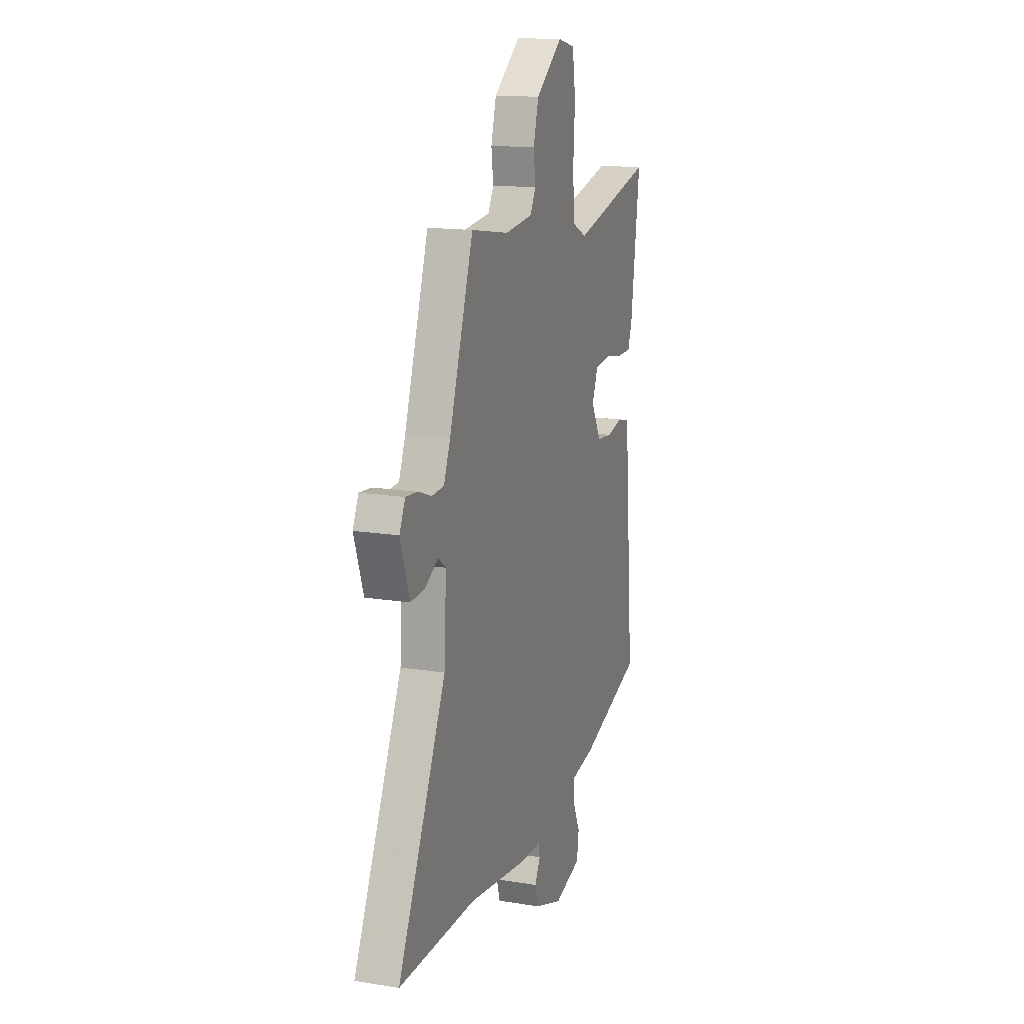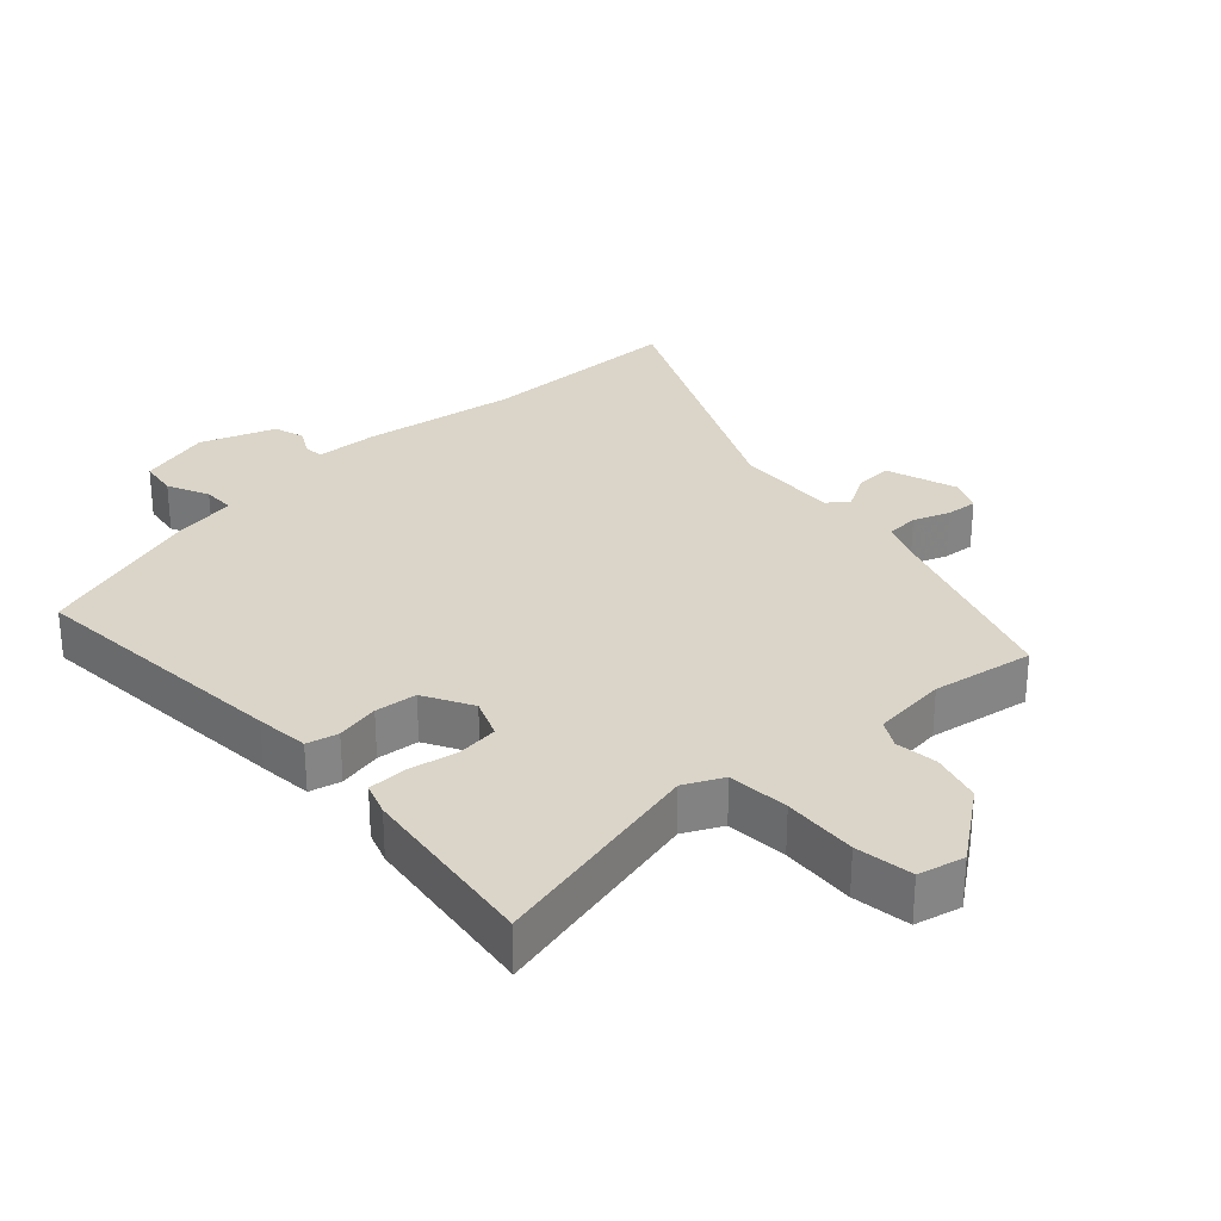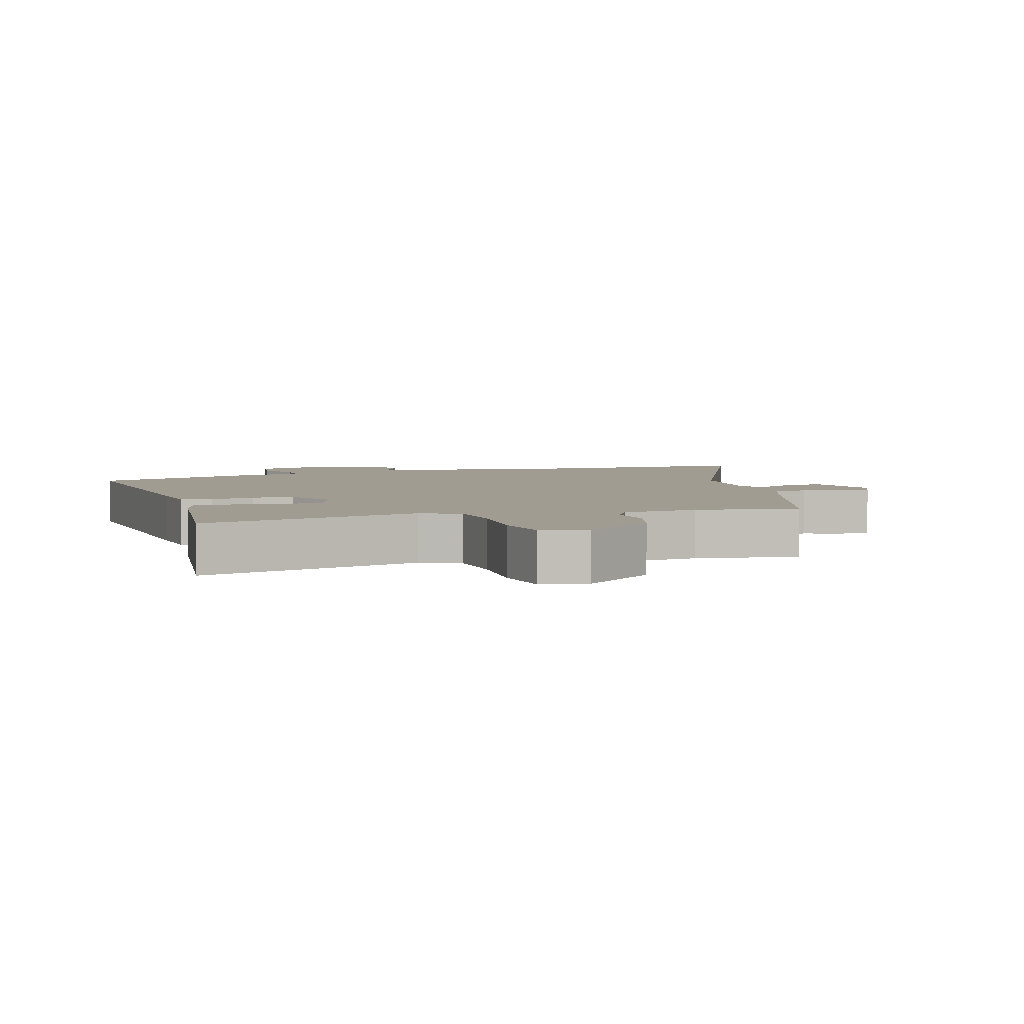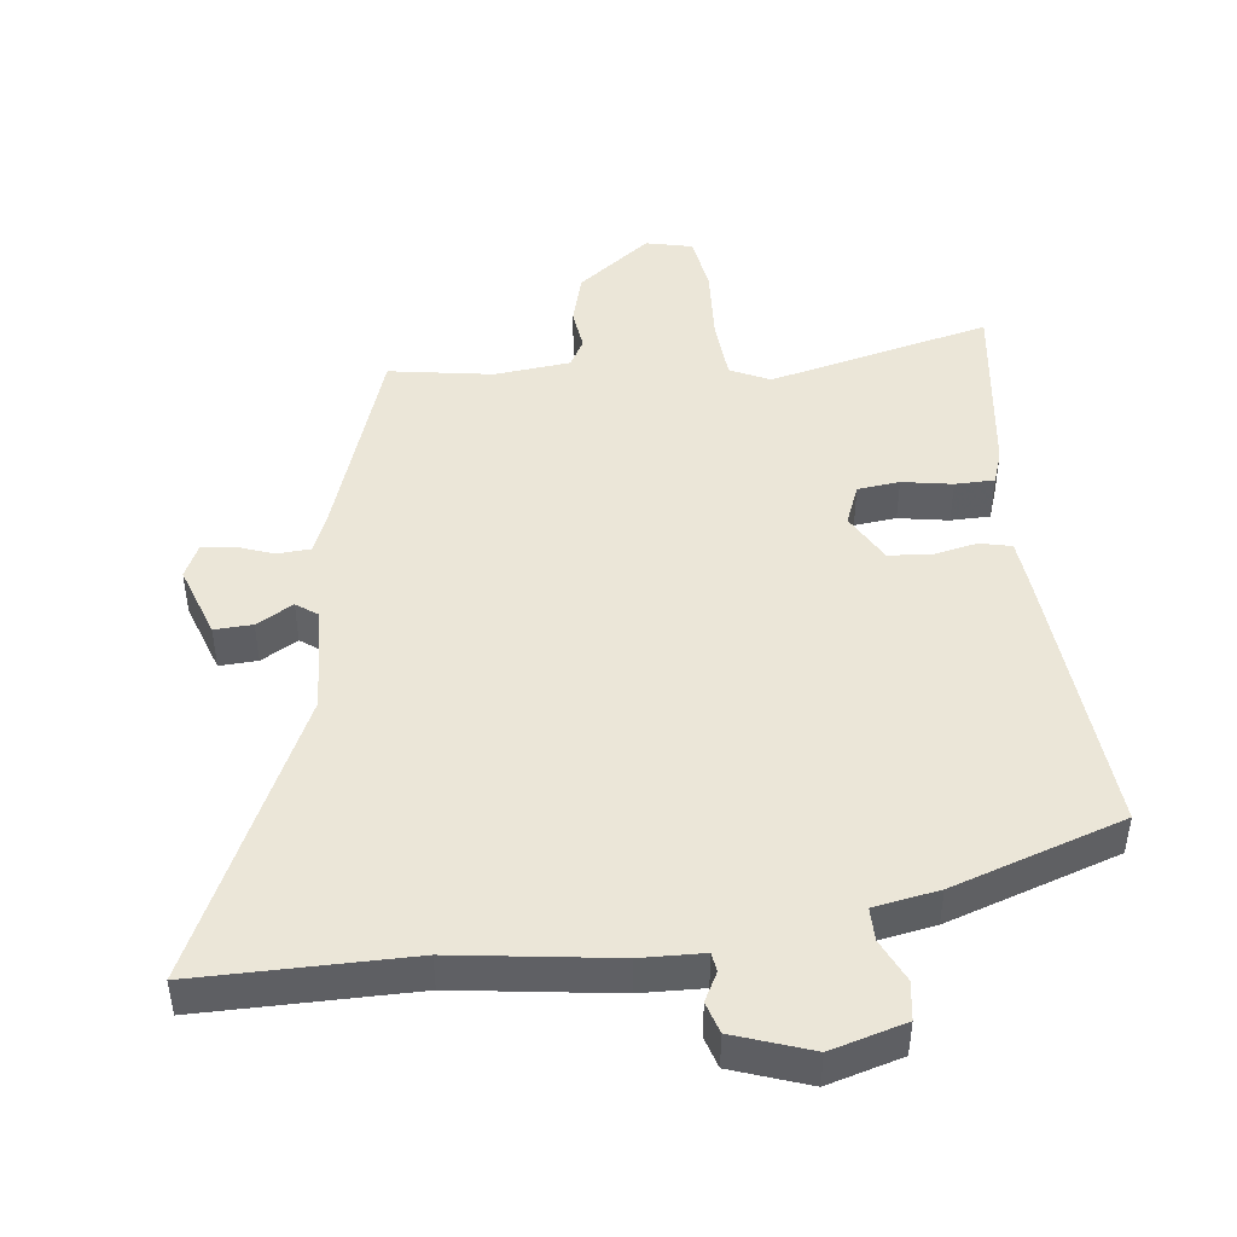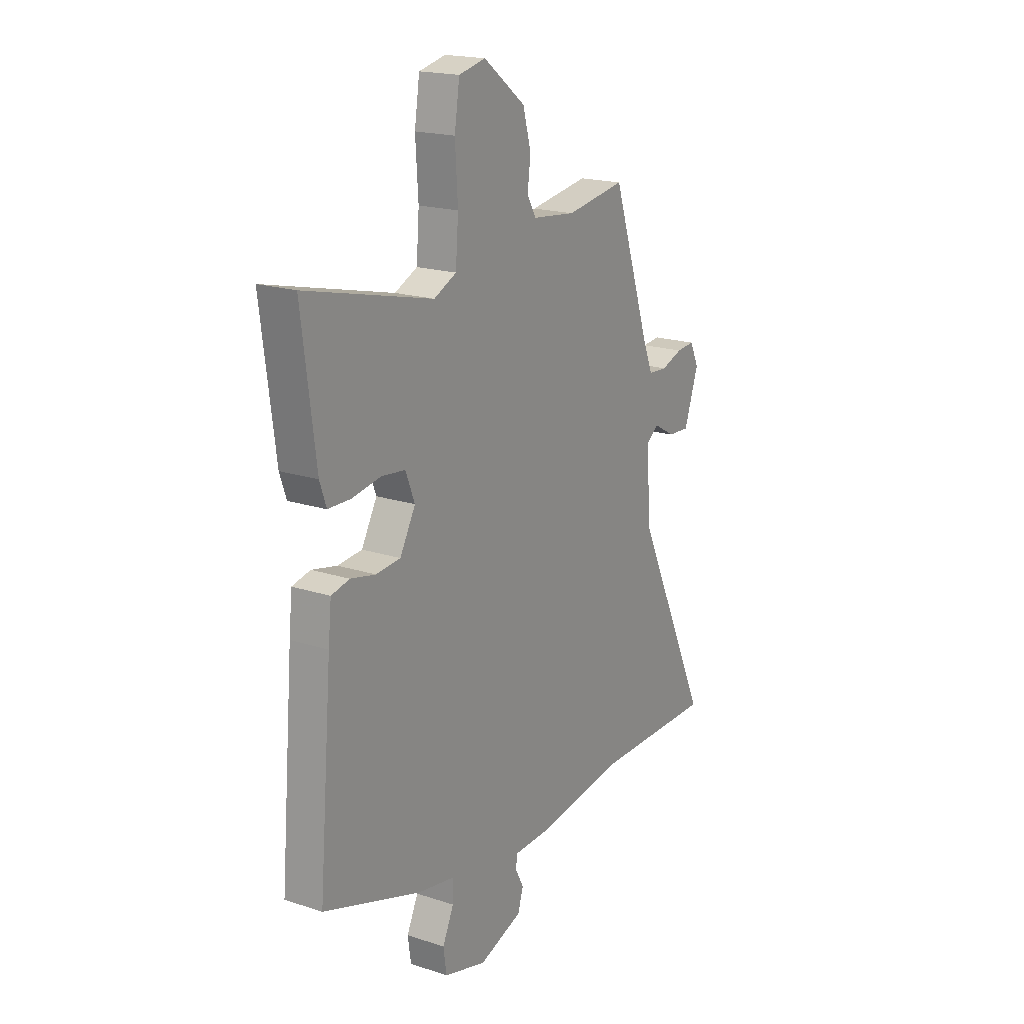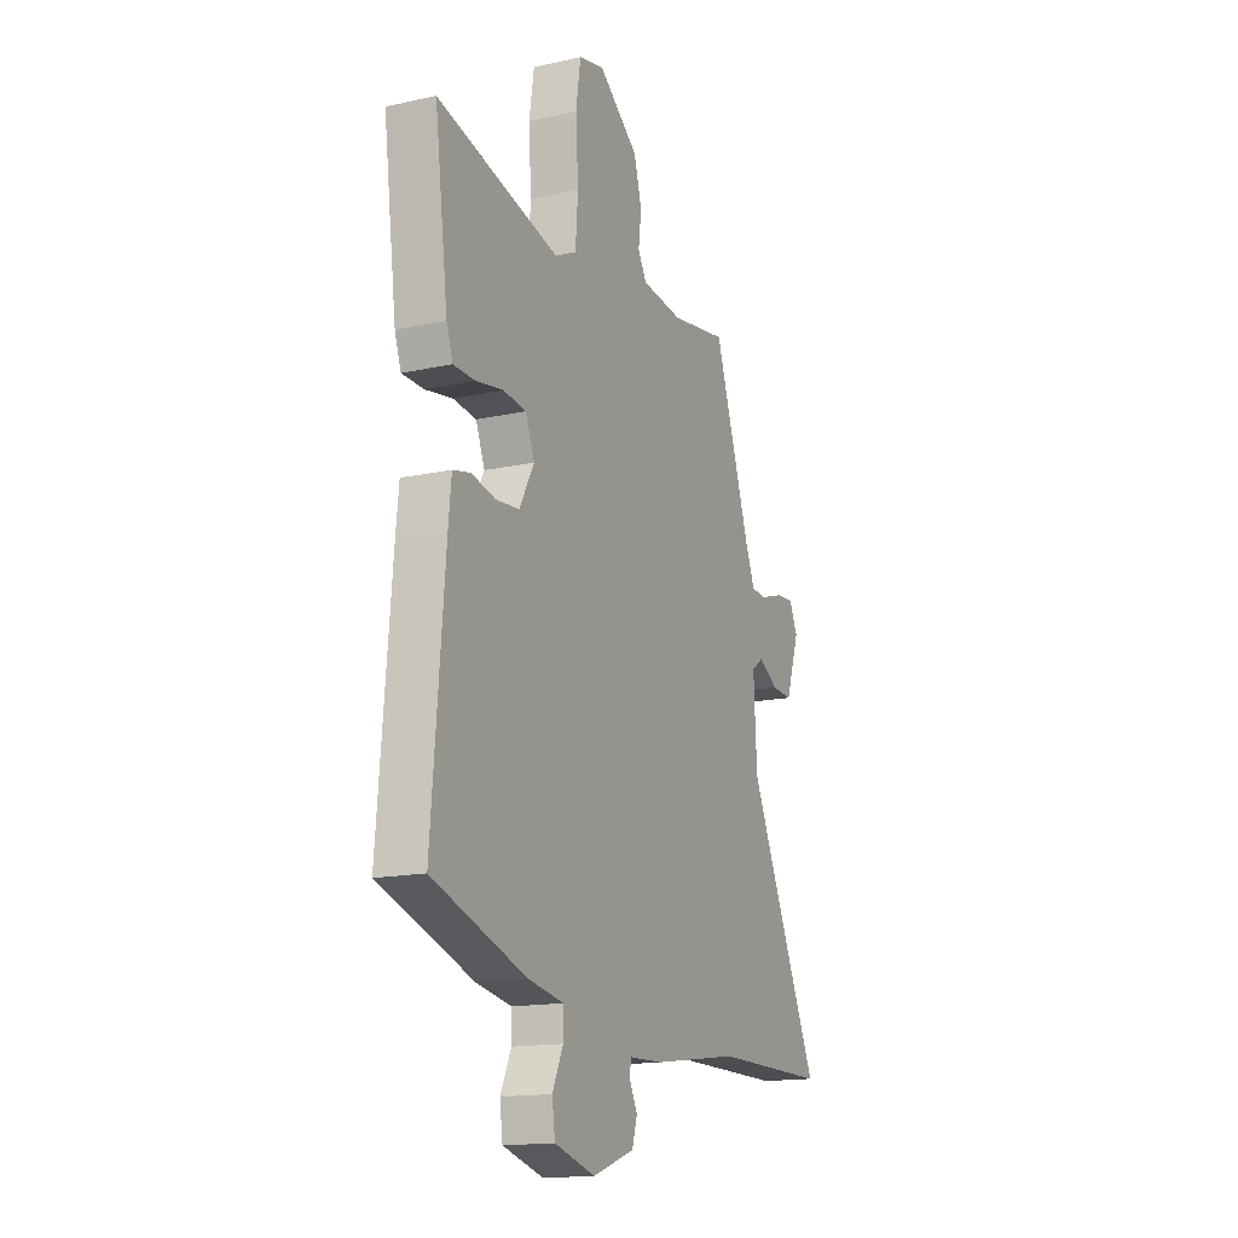
<metadata>
{"format":"obj","ext":"obj","renderer":"f3d","projection":"perspective","resolution":1024,"background":"white","views":[{"elev":15.2,"azim":109.1,"up":"+Z"},{"elev":29.3,"azim":-42.5,"up":"+Y"},{"elev":4.4,"azim":-17.7,"up":"+Y"},{"elev":46.1,"azim":173.2,"up":"+Y"},{"elev":18.9,"azim":-58.1,"up":"+Z"},{"elev":-15.7,"azim":-65.3,"up":"+Z"}]}
</metadata>
<code>
v -0.505 0.07 -0.391
v -0.471 0.07 0.015
v -0.463 0.07 0.095
v -0.416 0.07 0.106
v -0.351 0.07 0.092
v -0.288 0.07 0.098
v -0.248 0.07 0.171
v -0.272 0.07 0.231
v -0.334 0.07 0.238
v -0.408 0.07 0.225
v -0.466 0.07 0.226
v -0.483 0.07 0.275
v -0.519 0.07 0.551
v -0.19 0.07 0.472
v -0.132 0.07 0.5
v -0.125 0.07 0.592
v -0.132 0.07 0.703
v -0.119 0.07 0.789
v -0.05 0.07 0.805
v 0.058 0.07 0.723
v 0.079 0.07 0.647
v 0.071 0.07 0.584
v 0.094 0.07 0.543
v 0.206 0.07 0.531
v 0.359 0.07 0.556
v 0.457 0.07 0.266
v 0.483 0.07 0.202
v 0.532 0.07 0.199
v 0.587 0.07 0.219
v 0.634 0.07 0.223
v 0.657 0.07 0.174
v 0.62 0.07 0.066
v 0.564 0.07 0.069
v 0.51 0.07 0.1
v 0.478 0.07 0.077
v 0.487 0.07 -0.082
v 0.682 0.07 -0.5
v 0.369 0.07 -0.5
v 0.134 0.07 -0.533
v 0.042 0.07 -0.536
v 0.038 0.07 -0.564
v 0.06 0.07 -0.606
v 0.046 0.07 -0.652
v -0.067 0.07 -0.692
v -0.177 0.07 -0.661
v -0.185 0.07 -0.604
v -0.156 0.07 -0.541
v -0.156 0.07 -0.492
v -0.252 0.07 -0.475
v -0.505 0 -0.391
v -0.471 0 0.015
v -0.463 0 0.095
v -0.416 0 0.106
v -0.351 0 0.092
v -0.288 0 0.098
v -0.248 0 0.171
v -0.272 0 0.231
v -0.334 0 0.238
v -0.408 0 0.225
v -0.466 0 0.226
v -0.483 0 0.275
v -0.519 0 0.551
v -0.19 0 0.472
v -0.132 0 0.5
v -0.125 0 0.592
v -0.132 0 0.703
v -0.119 0 0.789
v -0.05 0 0.805
v 0.058 0 0.723
v 0.079 0 0.647
v 0.071 0 0.584
v 0.094 0 0.543
v 0.206 0 0.531
v 0.359 0 0.556
v 0.457 0 0.266
v 0.483 0 0.202
v 0.532 0 0.199
v 0.587 0 0.219
v 0.634 0 0.223
v 0.657 0 0.174
v 0.62 0 0.066
v 0.564 0 0.069
v 0.51 0 0.1
v 0.478 0 0.077
v 0.487 0 -0.082
v 0.682 0 -0.5
v 0.369 0 -0.5
v 0.134 0 -0.533
v 0.042 0 -0.536
v 0.038 0 -0.564
v 0.06 0 -0.606
v 0.046 0 -0.652
v -0.067 0 -0.692
v -0.177 0 -0.661
v -0.185 0 -0.604
v -0.156 0 -0.541
v -0.156 0 -0.492
v -0.252 0 -0.475
f 48 49 1 2
f 44 45 46 47
f 44 47 48
f 41 42 43 44
f 40 41 44 48
f 38 39 40 48
f 36 37 38 48
f 35 36 48 2
f 31 32 33 34
f 29 30 31 34
f 28 29 34 35
f 27 28 35 2
f 24 25 26
f 23 24 26 27
f 19 20 21 22
f 17 18 19 22
f 16 17 22 23
f 15 16 23 27
f 11 12 13 14
f 9 10 11 14
f 8 9 14 15
f 7 8 15 27
f 2 3 4 5
f 2 5 6
f 27 2 6
f 6 7 27
f 51 50 98 97
f 96 95 94 93
f 97 96 93
f 93 92 91 90
f 97 93 90 89
f 97 89 88 87
f 97 87 86 85
f 51 97 85 84
f 83 82 81 80
f 83 80 79 78
f 84 83 78 77
f 51 84 77 76
f 75 74 73
f 76 75 73 72
f 71 70 69 68
f 71 68 67 66
f 72 71 66 65
f 76 72 65 64
f 63 62 61 60
f 63 60 59 58
f 64 63 58 57
f 76 64 57 56
f 54 53 52 51
f 55 54 51
f 55 51 76
f 76 56 55
f 1 50 51 2
f 2 51 52 3
f 3 52 53 4
f 4 53 54 5
f 5 54 55 6
f 6 55 56 7
f 7 56 57 8
f 8 57 58 9
f 9 58 59 10
f 10 59 60 11
f 11 60 61 12
f 12 61 62 13
f 13 62 63 14
f 14 63 64 15
f 15 64 65 16
f 16 65 66 17
f 17 66 67 18
f 18 67 68 19
f 19 68 69 20
f 20 69 70 21
f 21 70 71 22
f 22 71 72 23
f 23 72 73 24
f 24 73 74 25
f 25 74 75 26
f 26 75 76 27
f 27 76 77 28
f 28 77 78 29
f 29 78 79 30
f 30 79 80 31
f 31 80 81 32
f 32 81 82 33
f 33 82 83 34
f 34 83 84 35
f 35 84 85 36
f 36 85 86 37
f 37 86 87 38
f 38 87 88 39
f 39 88 89 40
f 40 89 90 41
f 41 90 91 42
f 42 91 92 43
f 43 92 93 44
f 44 93 94 45
f 45 94 95 46
f 46 95 96 47
f 47 96 97 48
f 48 97 98 49
f 49 98 50 1

</code>
